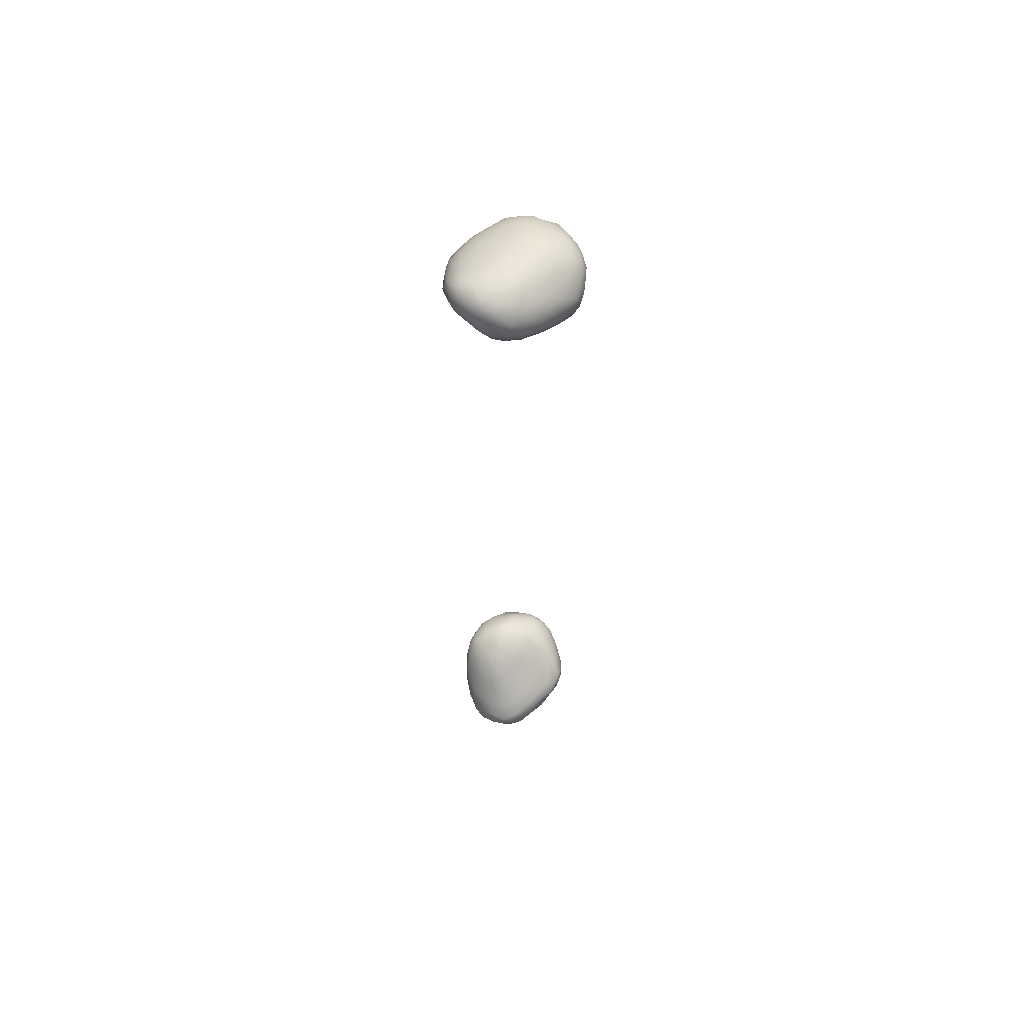
<metadata>
{"format":"obj","ext":"obj","renderer":"f3d","projection":"perspective","resolution":1024,"background":"white","views":[{"elev":62.3,"azim":-126.1,"up":"+Z"}]}
</metadata>
<code>
v 1.109e+04 4459 2901
v 1.103e+04 4442 2898
v 1.107e+04 4537 2907
v 1.098e+04 4488 2907
v 1.105e+04 4356 2912
v 1.098e+04 4371 2920
v 1.115e+04 4361 2930
v 1.093e+04 4454 2922
v 1.094e+04 4516 2926
v 1.118e+04 4465 2941
v 1.101e+04 4573 2929
v 1.116e+04 4575 2941
v 1.11e+04 4597 2935
v 1.11e+04 4275 2929
v 1.111e+04 4152 2951
v 1.103e+04 4248 2939
v 1.117e+04 4245 2950
v 1.124e+04 4169 2974
v 1.096e+04 4271 2948
v 1.092e+04 4367 2947
v 1.127e+04 4283 2984
v 1.089e+04 4473 2960
v 1.093e+04 4561 2963
v 1.107e+04 4631 2959
v 1.115e+04 4627 2972
v 1.099e+04 4611 2966
v 1.123e+04 4602 2996
v 1.114e+04 4035 2977
v 1.105e+04 4043 2989
v 1.124e+04 4077 2991
v 1.098e+04 4159 2983
v 1.09e+04 4260 2989
v 1.086e+04 4373 2997
v 1.129e+04 4426 2993
v 1.125e+04 4525 2989
v 1.103e+04 4642 2987
v 1.11e+04 3987 3006
v 1.119e+04 3965 3025
v 1.125e+04 4004 3017
v 1.083e+04 4465 3024
v 1.087e+04 4537 3012
v 1.094e+04 4601 3008
v 1.131e+04 4566 3043
v 1.11e+04 4650 3001
v 1.104e+04 3975 3038
v 1.096e+04 4047 3038
v 1.132e+04 4027 3033
v 1.132e+04 4115 3017
v 1.089e+04 4149 3042
v 1.085e+04 4266 3044
v 1.082e+04 4362 3057
v 1.136e+04 4317 3030
v 1.136e+04 4442 3063
v 1.133e+04 4579 3098
v 1.121e+04 4629 3045
v 1.101e+04 4640 3028
v 1.113e+04 3930 3060
v 1.125e+04 3919 3080
v 1.131e+04 3971 3067
v 1.138e+04 4185 3043
v 1.081e+04 4250 3100
v 1.081e+04 4430 3073
v 1.082e+04 4501 3070
v 1.087e+04 4569 3073
v 1.093e+04 4608 3047
v 1.134e+04 4567 3079
v 1.112e+04 4650 3055
v 1.12e+04 3896 3102
v 1.096e+04 3981 3086
v 1.089e+04 4060 3098
v 1.139e+04 4056 3079
v 1.142e+04 4272 3084
v 1.137e+04 4529 3104
v 1.094e+04 4615 3071
v 1.102e+04 4632 3087
v 1.105e+04 3929 3096
v 1.113e+04 3899 3111
v 1.14e+04 3979 3122
v 1.146e+04 4142 3112
v 1.084e+04 4161 3105
v 1.147e+04 4364 3154
v 1.08e+04 4337 3111
v 1.081e+04 4438 3119
v 1.09e+04 4590 3098
v 1.131e+04 4589 3149
v 1.117e+04 4607 3154
v 1.122e+04 4615 3114
v 1.129e+04 3890 3153
v 1.135e+04 3934 3139
v 1.099e+04 3941 3133
v 1.091e+04 3996 3155
v 1.145e+04 4009 3152
v 1.148e+04 4061 3169
v 1.149e+04 4238 3155
v 1.142e+04 4464 3141
v 1.083e+04 4512 3114
v 1.088e+04 4556 3125
v 1.094e+04 4591 3121
v 1.119e+04 3881 3161
v 1.108e+04 3903 3161
v 1.084e+04 4094 3168
v 1.152e+04 4167 3212
v 1.082e+04 4218 3155
v 1.082e+04 4338 3163
v 1.106e+04 4578 3177
v 1.143e+04 3962 3186
v 1.142e+04 4502 3174
v 1.128e+04 4582 3182
v 1.12e+04 3878 3232
v 1.131e+04 3885 3236
v 1.099e+04 3944 3204
v 1.137e+04 3919 3206
v 1.092e+04 3996 3216
v 1.088e+04 4041 3202
v 1.148e+04 4005 3226
v 1.152e+04 4307 3220
v 1.146e+04 4442 3191
v 1.15e+04 4393 3226
v 1.085e+04 4455 3161
v 1.142e+04 4512 3244
v 1.095e+04 4524 3186
v 1.122e+04 4540 3268
v 1.113e+04 3901 3249
v 1.152e+04 4079 3239
v 1.083e+04 4158 3208
v 1.083e+04 4241 3200
v 1.085e+04 4331 3210
v 1.135e+04 4547 3234
v 1.13e+04 4546 3258
v 1.143e+04 3950 3236
v 1.09e+04 4034 3253
v 1.086e+04 4095 3231
v 1.154e+04 4257 3270
v 1.092e+04 4424 3227
v 1.148e+04 4445 3246
v 1.111e+04 4507 3283
v 1.122e+04 3884 3284
v 1.139e+04 3922 3269
v 1.1e+04 3983 3286
v 1.11e+04 3932 3292
v 1.152e+04 4063 3294
v 1.154e+04 4184 3292
v 1.087e+04 4191 3252
v 1.094e+04 4307 3272
v 1.152e+04 4358 3285
v 1.102e+04 4475 3260
v 1.128e+04 3897 3312
v 1.145e+04 3987 3300
v 1.097e+04 4025 3306
v 1.11e+04 4460 3318
v 1.139e+04 4496 3324
v 1.121e+04 3921 3333
v 1.134e+04 3911 3305
v 1.139e+04 3946 3331
v 1.096e+04 4073 3309
v 1.096e+04 4209 3311
v 1.099e+04 4128 3342
v 1.154e+04 4290 3314
v 1.102e+04 4285 3331
v 1.103e+04 4397 3300
v 1.148e+04 4431 3315
v 1.152e+04 4177 3352
v 1.112e+04 4416 3356
v 1.144e+04 4467 3322
v 1.128e+04 4472 3373
v 1.133e+04 3954 3376
v 1.114e+04 3967 3360
v 1.14e+04 4009 3381
v 1.106e+04 4015 3350
v 1.146e+04 4072 3363
v 1.153e+04 4266 3343
v 1.105e+04 4185 3367
v 1.151e+04 4348 3342
v 1.111e+04 4338 3370
v 1.118e+04 4434 3376
v 1.131e+04 4503 3327
v 1.127e+04 3934 3362
v 1.108e+04 4060 3392
v 1.11e+04 4251 3392
v 1.116e+04 4371 3398
v 1.144e+04 4413 3375
v 1.141e+04 4081 3424
v 1.109e+04 4120 3401
v 1.146e+04 4168 3412
v 1.148e+04 4281 3389
v 1.136e+04 4462 3368
v 1.125e+04 3994 3413
v 1.115e+04 4015 3396
v 1.114e+04 4185 3426
v 1.116e+04 4284 3421
v 1.134e+04 4059 3441
v 1.118e+04 4115 3447
v 1.143e+04 4246 3443
v 1.141e+04 4339 3437
v 1.123e+04 4335 3441
v 1.135e+04 4418 3409
v 1.128e+04 4412 3412
v 1.119e+04 4057 3430
v 1.14e+04 4166 3449
v 1.137e+04 4236 3471
v 1.132e+04 4345 3446
v 1.126e+04 4108 3463
v 1.122e+04 4211 3457
v 1.129e+04 4282 3467
v 1.134e+04 4280 3466
v 1.134e+04 4153 3467
v 1.13e+04 4212 3465
v 1.128e+04 4089 7897
v 1.125e+04 4137 7896
v 1.134e+04 4174 7900
v 1.135e+04 4087 7915
v 1.127e+04 4258 7914
v 1.143e+04 4146 7950
v 1.121e+04 4086 7917
v 1.124e+04 4019 7938
v 1.117e+04 4036 7949
v 1.13e+04 4012 7946
v 1.117e+04 4189 7944
v 1.119e+04 4304 7957
v 1.144e+04 4254 7947
v 1.137e+04 4300 7925
v 1.126e+04 4333 7932
v 1.131e+04 4355 7932
v 1.138e+04 4014 7968
v 1.133e+04 3945 8006
v 1.142e+04 4074 7971
v 1.112e+04 4100 7961
v 1.115e+04 4246 7970
v 1.144e+04 4339 7955
v 1.125e+04 4381 7952
v 1.139e+04 4391 7957
v 1.131e+04 4410 7960
v 1.115e+04 3972 8012
v 1.109e+04 4037 8002
v 1.125e+04 3953 8002
v 1.108e+04 4161 7992
v 1.149e+04 4093 8016
v 1.151e+04 4209 8011
v 1.11e+04 4246 7994
v 1.149e+04 4304 7983
v 1.147e+04 4387 8001
v 1.118e+04 4397 7987
v 1.142e+04 4440 8001
v 1.125e+04 4430 7984
v 1.133e+04 4455 8010
v 1.139e+04 3966 8019
v 1.144e+04 4019 8021
v 1.099e+04 4050 8052
v 1.103e+04 4101 8016
v 1.111e+04 4338 8018
v 1.146e+04 4446 8035
v 1.136e+04 3916 8061
v 1.102e+04 3995 8069
v 1.1e+04 4191 8041
v 1.151e+04 4318 8019
v 1.115e+04 4416 8021
v 1.12e+04 4481 8061
v 1.141e+04 4486 8075
v 1.128e+04 3898 8073
v 1.116e+04 3918 8084
v 1.104e+04 3953 8110
v 1.106e+04 4269 8031
v 1.154e+04 4270 8053
v 1.152e+04 4350 8063
v 1.129e+04 4537 8124
v 1.143e+04 3961 8068
v 1.149e+04 4014 8088
v 1.094e+04 4030 8097
v 1.152e+04 4099 8063
v 1.095e+04 4117 8063
v 1.09e+04 4183 8104
v 1.153e+04 4165 8081
v 1.095e+04 4253 8088
v 1.1e+04 4319 8071
v 1.106e+04 4396 8061
v 1.108e+04 4460 8084
v 1.147e+04 4439 8099
v 1.118e+04 4566 8162
v 1.115e+04 3885 8152
v 1.132e+04 3885 8131
v 1.14e+04 3920 8113
v 1.145e+04 3953 8112
v 1.09e+04 4083 8109
v 1.091e+04 4032 8126
v 1.152e+04 4073 8109
v 1.154e+04 4240 8115
v 1.099e+04 4427 8112
v 1.108e+04 4531 8145
v 1.136e+04 4547 8158
v 1.122e+04 3877 8178
v 1.107e+04 3918 8153
v 1.095e+04 4001 8128
v 1.091e+04 4317 8125
v 1.152e+04 4359 8128
v 1.103e+04 4483 8123
v 1.14e+04 4520 8168
v 1.142e+04 3928 8160
v 1.145e+04 3964 8156
v 1.152e+04 4117 8153
v 1.084e+04 4140 8164
v 1.085e+04 4258 8165
v 1.152e+04 4257 8178
v 1.149e+04 4429 8165
v 1.097e+04 4502 8157
v 1.135e+04 3902 8193
v 1.088e+04 4044 8165
v 1.147e+04 4027 8182
v 1.082e+04 4233 8195
v 1.085e+04 4378 8184
v 1.09e+04 4440 8167
v 1.144e+04 4482 8181
v 1.097e+04 4566 8210
v 1.13e+04 4588 8206
v 1.114e+04 3880 8216
v 1.127e+04 3884 8207
v 1.105e+04 3909 8218
v 1.096e+04 3971 8188
v 1.148e+04 4090 8240
v 1.084e+04 4095 8209
v 1.151e+04 4173 8187
v 1.082e+04 4330 8221
v 1.149e+04 4344 8208
v 1.089e+04 4521 8214
v 1.121e+04 4614 8235
v 1.128e+04 3902 8260
v 1.138e+04 3953 8232
v 1.088e+04 4039 8231
v 1.082e+04 4200 8228
v 1.149e+04 4221 8232
v 1.084e+04 4454 8232
v 1.144e+04 4465 8229
v 1.091e+04 4581 8263
v 1.108e+04 4606 8236
v 1.133e+04 4581 8243
v 1.098e+04 3949 8260
v 1.092e+04 3995 8257
v 1.142e+04 4017 8261
v 1.085e+04 4536 8274
v 1.138e+04 4531 8247
v 1.098e+04 4608 8267
v 1.127e+04 4615 8264
v 1.12e+04 3888 8243
v 1.111e+04 3900 8264
v 1.105e+04 3923 8278
v 1.085e+04 4113 8276
v 1.081e+04 4293 8266
v 1.145e+04 4316 8274
v 1.143e+04 4420 8267
v 1.081e+04 4394 8273
v 1.082e+04 4478 8287
v 1.095e+04 3986 8303
v 1.137e+04 3990 8302
v 1.091e+04 4039 8300
v 1.083e+04 4224 8291
v 1.138e+04 4426 8321
v 1.137e+04 4494 8301
v 1.095e+04 4622 8308
v 1.113e+04 4652 8307
v 1.102e+04 3955 8317
v 1.14e+04 4058 8304
v 1.086e+04 4193 8330
v 1.142e+04 4182 8301
v 1.081e+04 4346 8311
v 1.082e+04 4452 8325
v 1.084e+04 4529 8325
v 1.09e+04 4587 8318
v 1.127e+04 4623 8308
v 1.129e+04 4580 8336
v 1.104e+04 4638 8310
v 1.121e+04 4640 8308
v 1.117e+04 3925 8311
v 1.109e+04 3931 8307
v 1.128e+04 3960 8311
v 1.084e+04 4306 8352
v 1.135e+04 4341 8358
v 1.114e+04 4658 8365
v 1.108e+04 3971 8354
v 1.099e+04 4019 8351
v 1.092e+04 4130 8352
v 1.136e+04 4105 8348
v 1.134e+04 4202 8362
v 1.089e+04 4272 8390
v 1.085e+04 4504 8380
v 1.091e+04 4577 8374
v 1.099e+04 4629 8357
v 1.121e+04 4630 8357
v 1.107e+04 4648 8351
v 1.118e+04 3998 8373
v 1.13e+04 4037 8350
v 1.084e+04 4414 8372
v 1.13e+04 4487 8364
v 1.097e+04 4607 8409
v 1.1e+04 4120 8406
v 1.127e+04 4142 8394
v 1.12e+04 4067 8399
v 1.087e+04 4368 8404
v 1.127e+04 4283 8402
v 1.089e+04 4450 8433
v 1.121e+04 4613 8399
v 1.106e+04 4633 8402
v 1.106e+04 4044 8393
v 1.094e+04 4225 8413
v 1.123e+04 4433 8421
v 1.093e+04 4544 8421
v 1.123e+04 4549 8406
v 1.114e+04 4629 8406
v 1.112e+04 4079 8416
v 1.106e+04 4131 8424
v 1.117e+04 4143 8422
v 1.1e+04 4250 8447
v 1.117e+04 4290 8438
v 1.093e+04 4342 8438
v 1.116e+04 4594 8435
v 1.1e+04 4585 8443
v 1.108e+04 4601 8442
v 1.11e+04 4203 8437
v 1.116e+04 4537 8447
v 1.106e+04 4353 8468
v 1.1e+04 4369 8468
v 1.097e+04 4444 8471
v 1.111e+04 4456 8466
v 1.097e+04 4523 8458
v 1.109e+04 4551 8462
v 1.103e+04 4559 8461
v 1.103e+04 4429 8475
v 1.103e+04 4494 8465
f 1 2 3
f 2 4 3
f 1 5 2
f 5 6 2
f 7 5 1
f 4 6 8
f 2 6 4
f 4 8 9
f 7 1 10
f 10 1 3
f 3 4 11
f 4 9 11
f 10 3 12
f 13 3 11
f 12 3 13
f 14 15 16
f 15 14 17
f 18 15 17
f 14 16 5
f 19 20 6
f 19 6 16
f 5 16 6
f 14 5 7
f 17 14 7
f 21 17 7
f 6 20 8
f 8 20 22
f 8 22 9
f 21 7 10
f 22 23 9
f 9 23 11
f 11 24 13
f 13 25 12
f 24 11 26
f 27 12 25
f 25 13 24
f 28 29 15
f 30 28 15
f 15 29 31
f 30 15 18
f 15 31 16
f 19 16 31
f 19 32 20
f 32 33 20
f 20 33 22
f 34 21 10
f 34 10 35
f 35 12 27
f 10 12 35
f 23 26 11
f 24 26 36
f 37 29 28
f 38 37 28
f 39 38 28
f 30 39 28
f 31 32 19
f 17 21 18
f 22 33 40
f 23 22 41
f 23 41 42
f 27 43 35
f 23 42 26
f 26 42 36
f 24 36 44
f 25 24 44
f 37 45 29
f 45 46 29
f 29 46 31
f 39 30 47
f 47 30 48
f 49 31 46
f 18 48 30
f 31 49 32
f 48 18 21
f 33 32 50
f 33 50 51
f 21 34 52
f 33 51 40
f 41 22 40
f 35 53 34
f 43 53 35
f 43 27 54
f 27 25 55
f 36 56 44
f 55 25 44
f 45 37 57
f 57 38 58
f 38 57 37
f 39 47 59
f 38 39 59
f 60 48 21
f 49 50 32
f 52 60 21
f 51 50 61
f 40 51 62
f 53 52 34
f 40 63 41
f 64 42 41
f 42 64 65
f 66 43 54
f 42 65 56
f 36 42 56
f 54 27 55
f 44 56 67
f 44 67 55
f 57 58 68
f 59 58 38
f 69 70 46
f 69 46 45
f 47 48 71
f 49 46 70
f 48 60 71
f 60 52 72
f 53 72 52
f 62 63 40
f 53 43 73
f 41 63 64
f 43 66 73
f 65 74 56
f 67 56 75
f 76 57 77
f 68 77 57
f 69 45 76
f 57 76 45
f 71 59 47
f 71 78 59
f 71 60 79
f 49 80 50
f 60 72 79
f 53 81 72
f 61 82 51
f 62 51 82
f 83 63 62
f 64 84 74
f 65 64 74
f 56 74 75
f 54 55 85
f 67 75 86
f 55 67 87
f 88 68 58
f 58 89 88
f 90 69 76
f 58 59 89
f 59 78 89
f 69 90 91
f 69 91 70
f 92 78 71
f 71 93 92
f 93 71 79
f 49 70 80
f 80 61 50
f 72 94 79
f 83 62 82
f 53 95 81
f 53 73 95
f 83 96 63
f 63 96 64
f 64 97 84
f 73 66 54
f 74 98 75
f 85 55 87
f 67 86 87
f 99 77 68
f 88 99 68
f 90 76 100
f 100 76 77
f 70 101 80
f 70 91 101
f 79 102 93
f 80 103 61
f 103 82 61
f 94 72 81
f 82 104 83
f 64 96 97
f 74 84 98
f 105 75 98
f 75 105 86
f 99 100 77
f 106 89 78
f 102 79 94
f 73 54 107
f 97 98 84
f 108 87 86
f 109 100 99
f 99 88 110
f 90 100 111
f 88 89 112
f 111 91 90
f 113 91 111
f 78 92 106
f 91 114 101
f 115 92 93
f 101 103 80
f 116 102 94
f 103 104 82
f 81 116 94
f 117 118 81
f 81 95 117
f 104 119 83
f 119 96 83
f 95 73 107
f 96 119 97
f 54 120 107
f 97 121 98
f 98 121 105
f 120 54 85
f 122 86 105
f 85 87 108
f 99 110 109
f 100 109 123
f 88 112 110
f 100 123 111
f 106 112 89
f 106 92 115
f 91 113 114
f 115 93 124
f 101 125 103
f 103 126 104
f 118 116 81
f 119 104 127
f 117 95 107
f 119 121 97
f 108 128 85
f 86 129 108
f 130 112 106
f 106 115 130
f 131 114 113
f 101 114 132
f 132 114 131
f 124 93 102
f 101 132 125
f 103 125 126
f 102 116 133
f 126 127 104
f 127 134 119
f 117 135 118
f 121 119 134
f 135 117 107
f 128 120 85
f 136 122 105
f 108 129 128
f 137 123 109
f 112 138 110
f 112 130 138
f 139 113 111
f 140 139 111
f 139 131 113
f 141 124 142
f 124 102 142
f 102 133 142
f 126 125 143
f 126 143 127
f 144 134 127
f 145 116 118
f 121 134 146
f 136 105 121
f 129 86 122
f 110 147 109
f 109 147 137
f 123 140 111
f 148 138 130
f 148 130 115
f 139 149 131
f 124 141 115
f 132 143 125
f 143 144 127
f 133 116 145
f 118 135 145
f 146 150 136
f 135 107 120
f 136 121 146
f 128 151 120
f 152 123 137
f 110 153 147
f 138 153 110
f 152 140 123
f 138 154 153
f 148 115 141
f 149 155 131
f 132 131 155
f 143 132 155
f 156 143 157
f 142 133 158
f 144 143 156
f 156 159 144
f 133 145 158
f 160 144 159
f 134 144 160
f 146 134 160
f 146 160 150
f 135 120 161
f 129 151 128
f 147 152 137
f 148 154 138
f 141 142 162
f 155 157 143
f 145 135 161
f 163 150 160
f 120 164 161
f 120 151 164
f 136 165 122
f 153 166 147
f 167 140 152
f 140 167 139
f 148 168 154
f 169 149 139
f 148 170 168
f 148 141 170
f 155 149 169
f 162 170 141
f 171 162 142
f 159 156 172
f 142 158 171
f 158 173 171
f 159 174 160
f 158 145 173
f 145 161 173
f 150 163 175
f 150 175 136
f 122 165 176
f 176 129 122
f 151 129 176
f 147 177 152
f 166 153 154
f 154 168 166
f 155 169 178
f 157 155 178
f 172 156 157
f 179 159 172
f 174 159 179
f 163 160 174
f 163 174 180
f 163 180 175
f 181 161 164
f 175 165 136
f 147 166 177
f 139 167 169
f 168 170 182
f 178 183 157
f 183 172 157
f 184 170 162
f 162 185 184
f 162 171 185
f 173 185 171
f 161 181 173
f 165 186 176
f 176 186 151
f 181 151 186
f 164 151 181
f 167 152 187
f 152 177 187
f 188 167 187
f 169 167 188
f 170 184 182
f 189 179 172
f 179 190 174
f 180 174 190
f 173 181 185
f 177 166 187
f 166 191 187
f 168 191 166
f 182 191 168
f 178 169 188
f 183 178 192
f 192 189 183
f 189 172 183
f 184 185 193
f 189 190 179
f 194 193 185
f 195 180 190
f 185 181 194
f 194 181 196
f 175 180 195
f 195 197 175
f 197 196 165
f 196 181 186
f 165 175 197
f 186 165 196
f 188 187 198
f 188 198 178
f 178 198 192
f 199 182 184
f 184 193 199
f 193 194 200
f 195 201 197
f 196 197 201
f 194 196 201
f 198 187 202
f 202 187 191
f 182 199 191
f 202 192 198
f 203 192 202
f 203 189 192
f 193 200 199
f 189 203 190
f 204 195 203
f 195 190 203
f 205 201 204
f 194 205 200
f 201 195 204
f 205 194 201
f 191 206 202
f 191 199 206
f 207 203 202
f 204 203 207
f 206 200 207
f 199 200 206
f 200 205 207
f 205 204 207
f 202 206 207
f 208 209 210
f 211 208 210
f 210 209 212
f 210 213 211
f 214 215 216
f 208 215 214
f 217 215 208
f 211 217 208
f 209 208 214
f 214 218 209
f 209 218 212
f 212 218 219
f 213 210 220
f 220 210 221
f 222 212 219
f 210 212 221
f 223 212 222
f 221 212 223
f 217 224 225
f 224 217 211
f 226 224 211
f 216 227 214
f 226 211 213
f 214 227 218
f 219 218 228
f 220 221 229
f 230 223 222
f 229 221 231
f 219 230 222
f 221 223 231
f 232 223 230
f 231 223 232
f 233 234 216
f 215 233 216
f 235 233 215
f 217 235 215
f 216 234 227
f 227 236 218
f 213 237 226
f 238 237 213
f 238 213 220
f 228 218 239
f 240 238 220
f 220 229 240
f 241 240 229
f 219 242 230
f 231 241 229
f 243 241 231
f 244 230 242
f 232 230 244
f 245 232 244
f 231 232 245
f 243 231 245
f 225 235 217
f 224 246 225
f 224 247 246
f 247 224 226
f 234 248 249
f 226 237 247
f 227 234 249
f 236 227 249
f 218 236 239
f 219 228 239
f 242 219 250
f 241 243 251
f 225 246 252
f 253 248 234
f 233 253 234
f 249 254 236
f 238 240 255
f 250 219 239
f 240 241 255
f 242 256 244
f 245 244 257
f 251 243 258
f 225 259 235
f 235 260 233
f 253 233 261
f 254 239 236
f 239 254 262
f 263 238 255
f 239 262 250
f 255 241 264
f 264 263 255
f 242 250 256
f 257 244 256
f 245 258 243
f 258 245 265
f 259 260 235
f 252 259 225
f 246 266 252
f 246 247 266
f 266 247 267
f 248 253 268
f 267 247 237
f 267 237 269
f 248 270 249
f 249 270 254
f 254 270 271
f 269 237 238
f 269 238 272
f 272 238 263
f 273 274 254
f 254 274 262
f 250 274 275
f 274 250 262
f 256 275 276
f 256 250 275
f 251 277 241
f 277 264 241
f 258 277 251
f 265 257 278
f 257 265 245
f 259 279 260
f 252 280 259
f 233 260 261
f 266 281 252
f 281 266 282
f 248 268 283
f 268 284 283
f 267 269 285
f 283 270 248
f 270 283 271
f 271 273 254
f 263 264 286
f 275 274 287
f 275 287 276
f 256 276 257
f 257 276 288
f 289 258 265
f 279 259 290
f 290 259 280
f 252 281 280
f 291 261 260
f 253 261 292
f 282 266 267
f 268 292 284
f 253 292 268
f 285 269 272
f 272 263 286
f 271 293 273
f 273 293 274
f 264 294 286
f 264 277 294
f 276 287 295
f 288 276 295
f 296 277 258
f 278 257 288
f 291 260 279
f 297 281 282
f 282 267 298
f 285 272 299
f 283 300 271
f 301 271 300
f 299 272 286
f 271 301 293
f 286 294 302
f 293 287 274
f 277 303 294
f 287 304 295
f 288 295 304
f 296 258 289
f 281 305 280
f 281 297 305
f 282 298 297
f 292 306 284
f 267 307 298
f 307 267 285
f 299 307 285
f 284 306 283
f 300 283 306
f 308 301 300
f 293 301 309
f 287 293 310
f 304 287 310
f 303 277 311
f 311 277 296
f 288 304 312
f 289 265 313
f 290 314 279
f 290 280 315
f 279 316 291
f 280 305 315
f 292 317 306
f 317 292 261
f 318 307 299
f 300 306 319
f 299 286 320
f 320 286 302
f 308 321 301
f 309 301 321
f 294 322 302
f 309 310 293
f 294 303 322
f 310 323 304
f 312 304 323
f 265 324 313
f 265 278 324
f 279 314 316
f 315 305 325
f 291 316 317
f 297 326 305
f 291 317 261
f 297 298 326
f 298 307 326
f 306 317 327
f 306 327 319
f 318 299 320
f 319 328 300
f 328 308 300
f 302 329 320
f 329 302 322
f 309 330 310
f 303 331 322
f 303 311 331
f 330 323 310
f 312 323 332
f 312 333 288
f 288 333 278
f 334 289 313
f 317 316 335
f 305 326 325
f 317 336 327
f 307 337 326
f 328 321 308
f 309 321 330
f 330 338 323
f 323 338 332
f 296 339 311
f 296 334 339
f 289 334 296
f 340 312 332
f 312 340 333
f 333 324 278
f 313 341 334
f 290 342 314
f 290 315 342
f 316 314 343
f 335 316 344
f 336 317 335
f 319 327 345
f 319 345 328
f 318 320 329
f 328 346 321
f 322 347 329
f 348 347 322
f 322 331 348
f 346 349 321
f 321 349 330
f 338 330 350
f 311 339 331
f 324 341 313
f 342 343 314
f 343 344 316
f 351 336 335
f 326 337 352
f 327 353 345
f 353 327 336
f 318 337 307
f 345 354 328
f 328 354 346
f 355 347 348
f 350 330 349
f 356 348 331
f 331 339 356
f 340 332 357
f 358 324 333
f 325 342 315
f 344 359 335
f 351 335 359
f 351 353 336
f 337 318 360
f 361 354 345
f 329 362 318
f 347 362 329
f 354 363 346
f 363 349 346
f 350 349 364
f 356 355 348
f 350 365 338
f 332 338 366
f 332 366 357
f 367 368 334
f 368 339 334
f 334 341 367
f 340 357 369
f 333 340 369
f 358 370 324
f 370 341 324
f 341 370 367
f 333 369 358
f 343 342 371
f 342 325 371
f 372 344 343
f 371 372 343
f 372 359 344
f 326 373 325
f 352 373 326
f 352 337 360
f 360 318 362
f 363 354 374
f 355 375 347
f 363 364 349
f 364 365 350
f 339 368 356
f 365 366 338
f 358 376 370
f 377 359 372
f 371 377 372
f 373 371 325
f 351 378 353
f 379 361 345
f 353 379 345
f 360 362 380
f 361 374 354
f 380 362 381
f 382 374 361
f 375 381 362
f 362 347 375
f 364 383 365
f 365 384 366
f 385 357 366
f 386 368 367
f 369 357 385
f 386 367 370
f 369 385 387
f 358 369 387
f 358 387 376
f 388 371 373
f 371 388 377
f 373 389 388
f 373 352 389
f 359 378 351
f 360 389 352
f 378 379 353
f 389 360 380
f 382 361 379
f 363 374 390
f 363 390 364
f 355 356 391
f 365 383 384
f 385 366 384
f 384 392 385
f 370 376 386
f 359 377 378
f 378 393 379
f 394 395 389
f 380 394 389
f 394 380 381
f 382 396 374
f 381 375 397
f 374 396 390
f 390 383 364
f 383 390 398
f 375 355 391
f 368 391 356
f 399 368 386
f 387 385 400
f 387 400 376
f 401 377 388
f 378 377 401
f 388 389 395
f 378 401 393
f 393 402 379
f 381 397 394
f 382 379 402
f 397 375 403
f 396 398 390
f 391 403 375
f 384 383 404
f 384 404 392
f 391 368 405
f 368 399 405
f 385 392 400
f 406 399 386
f 376 400 406
f 386 376 406
f 388 407 401
f 388 395 407
f 407 408 401
f 408 393 401
f 407 395 409
f 395 394 409
f 408 410 393
f 409 394 411
f 402 393 410
f 394 397 411
f 382 412 396
f 382 402 412
f 383 398 404
f 403 391 405
f 405 399 413
f 413 399 406
f 392 414 400
f 415 406 400
f 407 416 408
f 409 416 407
f 410 408 416
f 409 411 416
f 412 402 410
f 411 397 403
f 396 412 398
f 405 417 403
f 392 404 414
f 417 405 413
f 413 406 415
f 400 414 415
f 410 416 418
f 416 411 418
f 412 410 419
f 418 419 410
f 420 412 419
f 411 421 418
f 412 420 398
f 411 403 421
f 422 398 420
f 398 422 404
f 417 423 421
f 403 417 421
f 414 404 422
f 424 414 422
f 417 413 423
f 413 415 423
f 415 424 423
f 414 424 415
f 418 425 419
f 425 420 419
f 418 421 425
f 425 426 420
f 426 422 420
f 421 426 425
f 422 426 424
f 421 423 426
f 423 424 426

</code>
